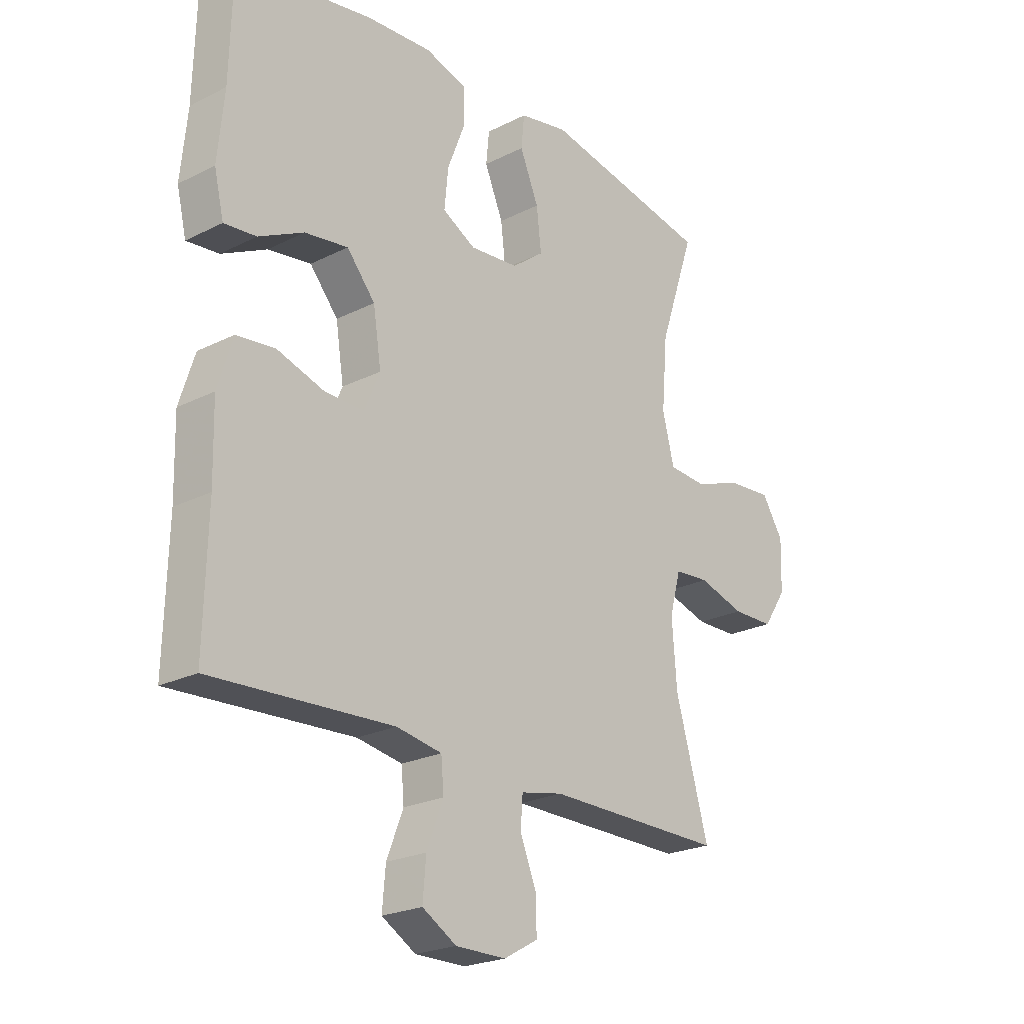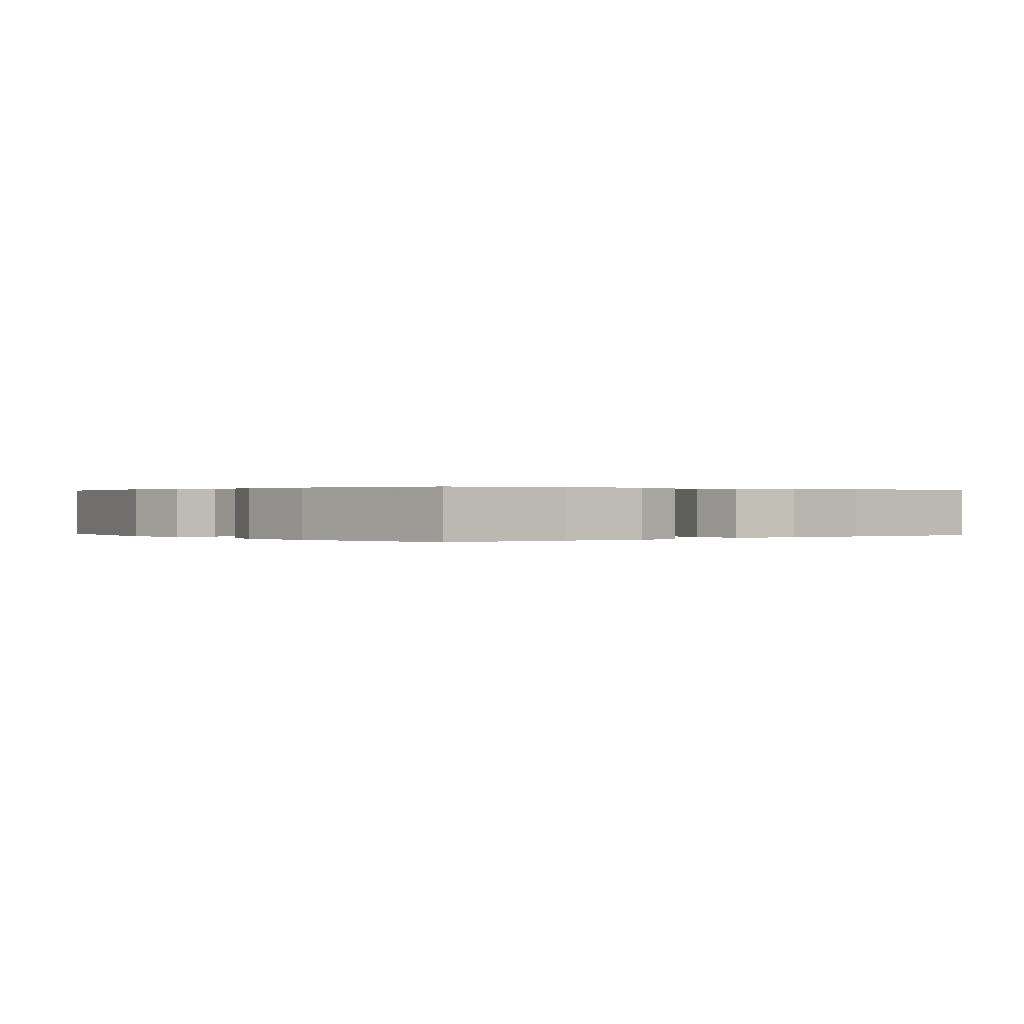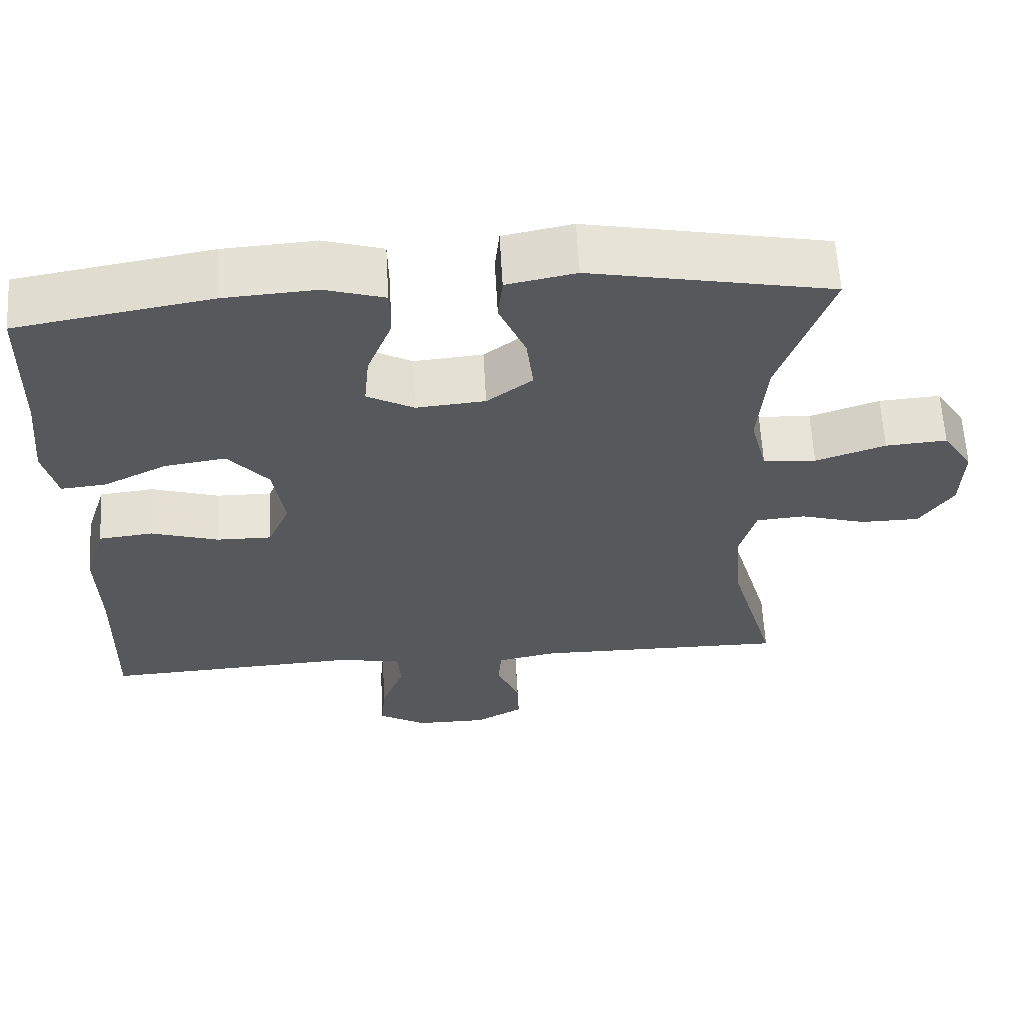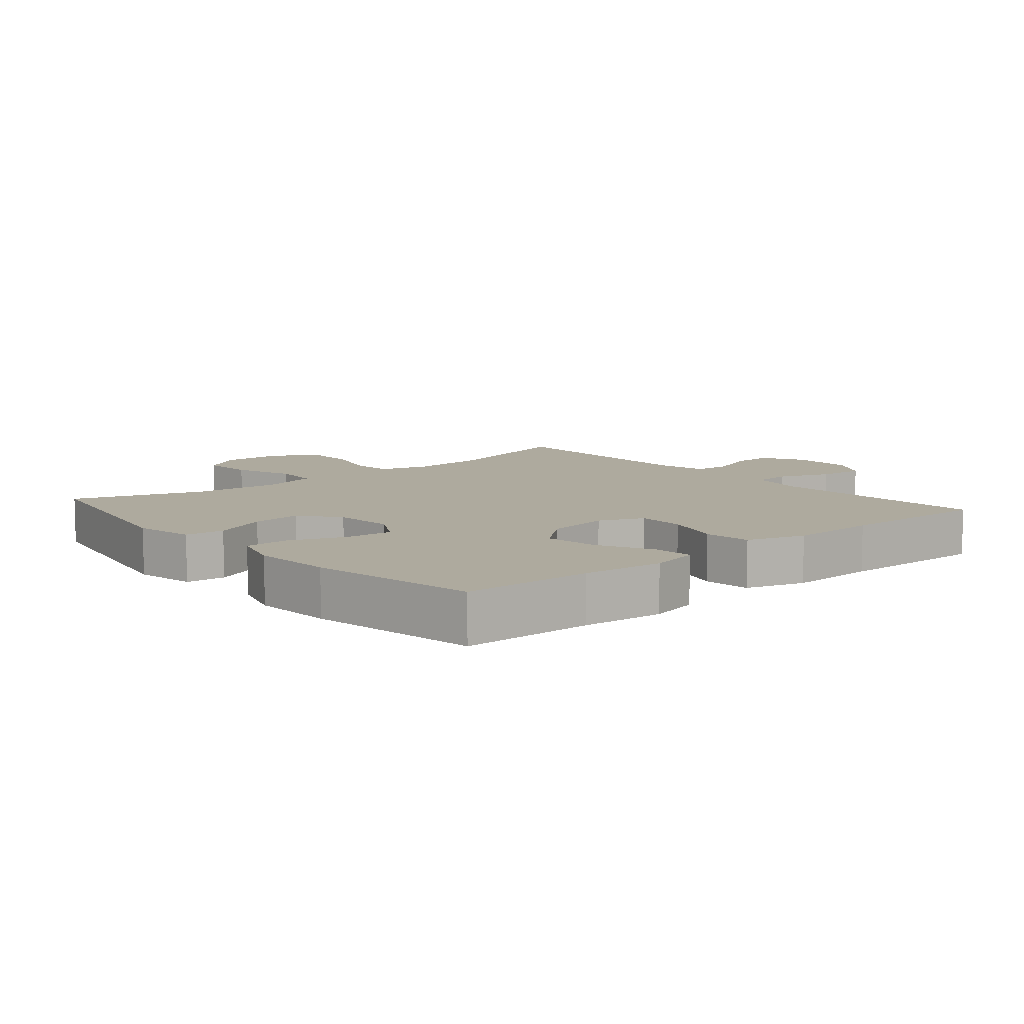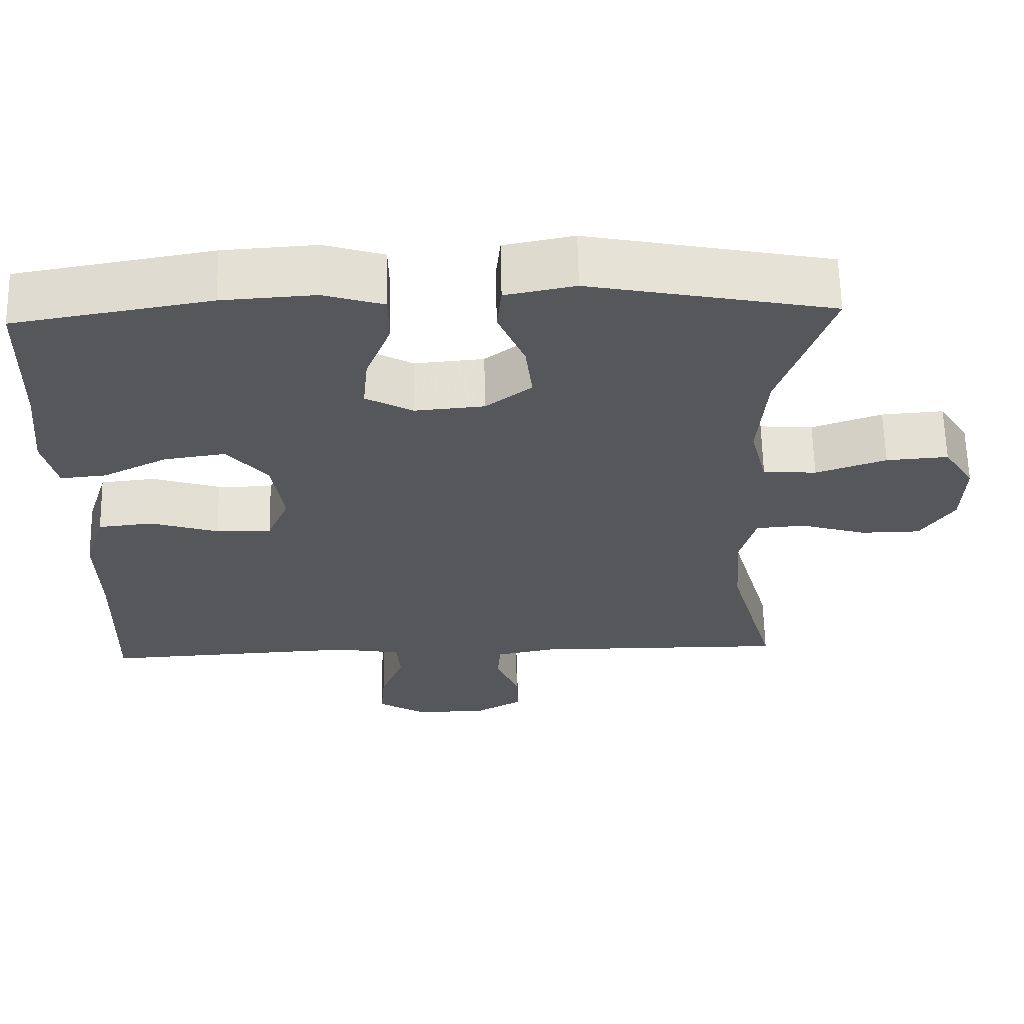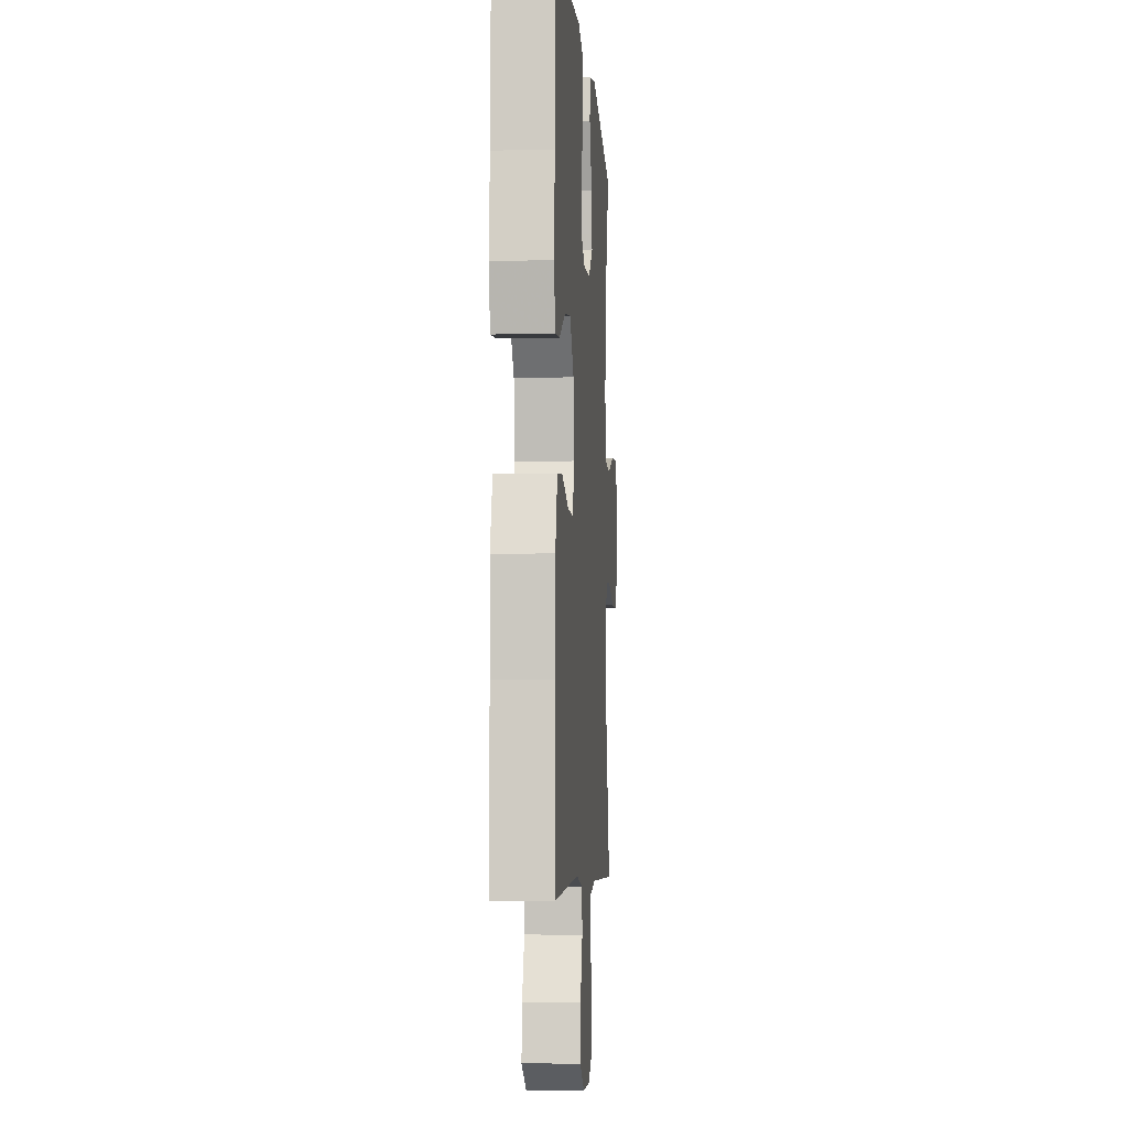
<metadata>
{"format":"obj","ext":"obj","renderer":"f3d","projection":"perspective","resolution":1024,"background":"white","views":[{"elev":-23.0,"azim":130.6,"up":"+Z"},{"elev":0.2,"azim":51.6,"up":"+Y"},{"elev":61.8,"azim":176.8,"up":"+Z"},{"elev":9.2,"azim":49.5,"up":"+Y"},{"elev":63.1,"azim":178.8,"up":"+Z"},{"elev":-5.1,"azim":94.2,"up":"+Z"}]}
</metadata>
<code>
v 0.5 0.07 -0.5
v 0.161 0.07 -0.482
v 0.076 0.07 -0.497
v 0.071 0.07 -0.555
v 0.102 0.07 -0.634
v 0.108 0.07 -0.705
v 0.044 0.07 -0.743
v -0.05 0.07 -0.743
v -0.114 0.07 -0.707
v -0.112 0.07 -0.642
v -0.082 0.07 -0.568
v -0.086 0.07 -0.513
v -0.165 0.07 -0.497
v -0.5 0.07 -0.5
v -0.438 0.07 -0.281
v -0.429 0.07 -0.163
v -0.45 0.07 -0.086
v -0.515 0.07 -0.081
v -0.602 0.07 -0.107
v -0.68 0.07 -0.106
v -0.724 0.07 -0.04
v -0.727 0.07 0.054
v -0.687 0.07 0.117
v -0.606 0.07 0.111
v -0.514 0.07 0.079
v -0.444 0.07 0.084
v -0.422 0.07 0.171
v -0.433 0.07 0.302
v -0.5 0.07 0.5
v -0.183 0.07 0.562
v -0.092 0.07 0.544
v -0.086 0.07 0.484
v -0.121 0.07 0.401
v -0.13 0.07 0.324
v -0.07 0.07 0.278
v 0.021 0.07 0.27
v 0.083 0.07 0.304
v 0.076 0.07 0.377
v 0.043 0.07 0.462
v 0.044 0.07 0.528
v 0.122 0.07 0.552
v 0.244 0.07 0.544
v 0.5 0.07 0.5
v 0.505 0.07 0.302
v 0.517 0.07 0.179
v 0.499 0.07 0.103
v 0.439 0.07 0.109
v 0.355 0.07 0.151
v 0.274 0.07 0.163
v 0.221 0.07 0.1
v 0.206 0.07 0.003
v 0.235 0.07 -0.065
v 0.308 0.07 -0.064
v 0.397 0.07 -0.036
v 0.469 0.07 -0.044
v 0.497 0.07 -0.133
v 0.494 0.07 -0.267
v 0.5 0 -0.5
v 0.161 0 -0.482
v 0.076 0 -0.497
v 0.071 0 -0.555
v 0.102 0 -0.634
v 0.108 0 -0.705
v 0.044 0 -0.743
v -0.05 0 -0.743
v -0.114 0 -0.707
v -0.112 0 -0.642
v -0.082 0 -0.568
v -0.086 0 -0.513
v -0.165 0 -0.497
v -0.5 0 -0.5
v -0.438 0 -0.281
v -0.429 0 -0.163
v -0.45 0 -0.086
v -0.515 0 -0.081
v -0.602 0 -0.107
v -0.68 0 -0.106
v -0.724 0 -0.04
v -0.727 0 0.054
v -0.687 0 0.117
v -0.606 0 0.111
v -0.514 0 0.079
v -0.444 0 0.084
v -0.422 0 0.171
v -0.433 0 0.302
v -0.5 0 0.5
v -0.183 0 0.562
v -0.092 0 0.544
v -0.086 0 0.484
v -0.121 0 0.401
v -0.13 0 0.324
v -0.07 0 0.278
v 0.021 0 0.27
v 0.083 0 0.304
v 0.076 0 0.377
v 0.043 0 0.462
v 0.044 0 0.528
v 0.122 0 0.552
v 0.244 0 0.544
v 0.5 0 0.5
v 0.505 0 0.302
v 0.517 0 0.179
v 0.499 0 0.103
v 0.439 0 0.109
v 0.355 0 0.151
v 0.274 0 0.163
v 0.221 0 0.1
v 0.206 0 0.003
v 0.235 0 -0.065
v 0.308 0 -0.064
v 0.397 0 -0.036
v 0.469 0 -0.044
v 0.497 0 -0.133
v 0.494 0 -0.267
f 55 56 57
f 54 55 57
f 53 54 57
f 57 1 2
f 53 57 2
f 52 53 2
f 51 52 2 3
f 50 51 3
f 46 47 48
f 45 46 48
f 44 45 48
f 44 48 49
f 43 44 49
f 42 43 49
f 41 42 49
f 40 41 49
f 39 40 49
f 38 39 49
f 37 38 49 50
f 31 32 33
f 30 31 33
f 29 30 33
f 28 29 33
f 27 28 33 34
f 26 27 34 35
f 23 24 25
f 22 23 25
f 21 22 25
f 20 21 25
f 19 20 25
f 18 19 25
f 17 18 25 26
f 26 35 36
f 17 26 36
f 16 17 36
f 13 14 15
f 37 50 3
f 36 37 3
f 16 36 3
f 15 16 3
f 13 15 3
f 12 13 3
f 9 10 11
f 8 9 11
f 7 8 11
f 6 7 11
f 5 6 11
f 4 5 11
f 3 4 11 12
f 114 113 112
f 114 112 111
f 114 111 110
f 59 58 114
f 59 114 110
f 59 110 109
f 60 59 109 108
f 60 108 107
f 105 104 103
f 105 103 102
f 105 102 101
f 106 105 101
f 106 101 100
f 106 100 99
f 106 99 98
f 106 98 97
f 106 97 96
f 106 96 95
f 107 106 95 94
f 90 89 88
f 90 88 87
f 90 87 86
f 90 86 85
f 91 90 85 84
f 92 91 84 83
f 82 81 80
f 82 80 79
f 82 79 78
f 82 78 77
f 82 77 76
f 82 76 75
f 83 82 75 74
f 93 92 83
f 93 83 74
f 93 74 73
f 72 71 70
f 60 107 94
f 60 94 93
f 60 93 73
f 60 73 72
f 60 72 70
f 60 70 69
f 68 67 66
f 68 66 65
f 68 65 64
f 68 64 63
f 68 63 62
f 68 62 61
f 69 68 61 60
f 1 58 59 2
f 2 59 60 3
f 3 60 61 4
f 4 61 62 5
f 5 62 63 6
f 6 63 64 7
f 7 64 65 8
f 8 65 66 9
f 9 66 67 10
f 10 67 68 11
f 11 68 69 12
f 12 69 70 13
f 13 70 71 14
f 14 71 72 15
f 15 72 73 16
f 16 73 74 17
f 17 74 75 18
f 18 75 76 19
f 19 76 77 20
f 20 77 78 21
f 21 78 79 22
f 22 79 80 23
f 23 80 81 24
f 24 81 82 25
f 25 82 83 26
f 26 83 84 27
f 27 84 85 28
f 28 85 86 29
f 29 86 87 30
f 30 87 88 31
f 31 88 89 32
f 32 89 90 33
f 33 90 91 34
f 34 91 92 35
f 35 92 93 36
f 36 93 94 37
f 37 94 95 38
f 38 95 96 39
f 39 96 97 40
f 40 97 98 41
f 41 98 99 42
f 42 99 100 43
f 43 100 101 44
f 44 101 102 45
f 45 102 103 46
f 46 103 104 47
f 47 104 105 48
f 48 105 106 49
f 49 106 107 50
f 50 107 108 51
f 51 108 109 52
f 52 109 110 53
f 53 110 111 54
f 54 111 112 55
f 55 112 113 56
f 56 113 114 57
f 57 114 58 1

</code>
